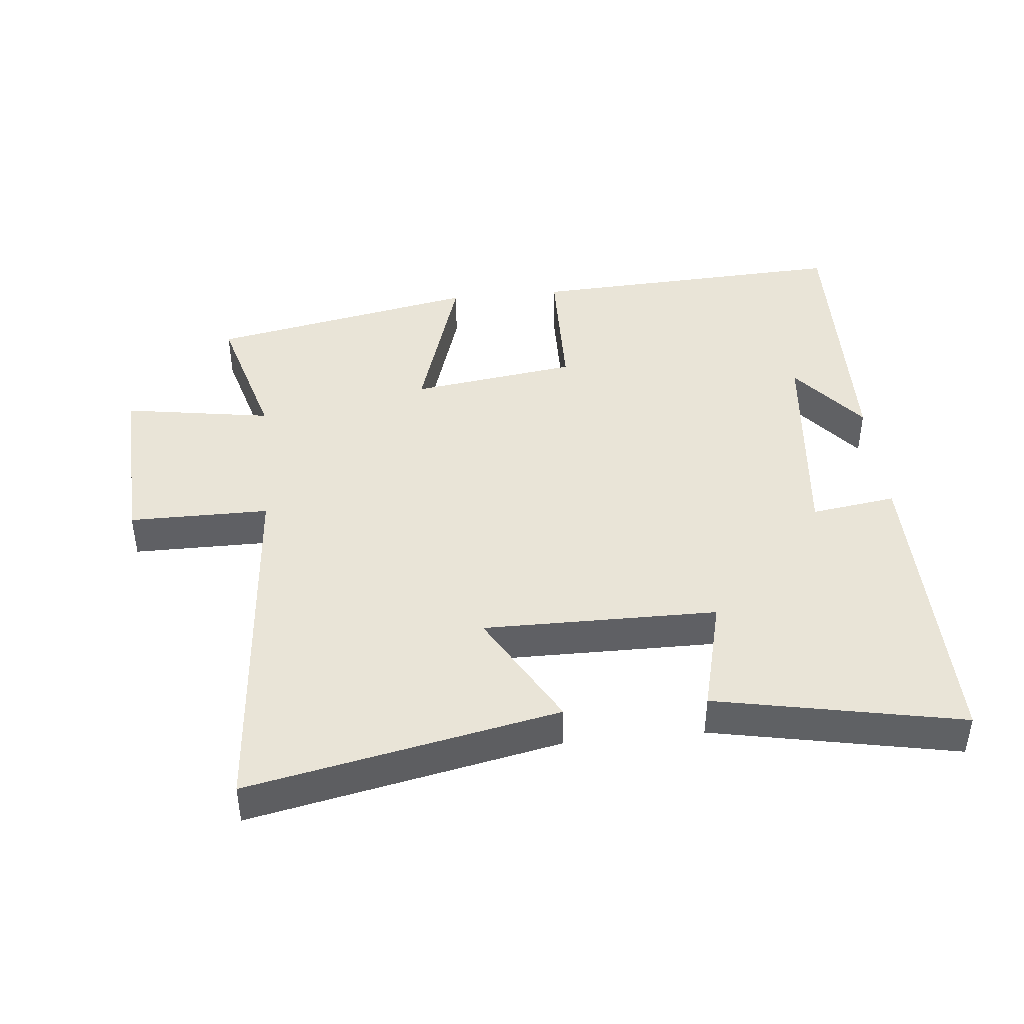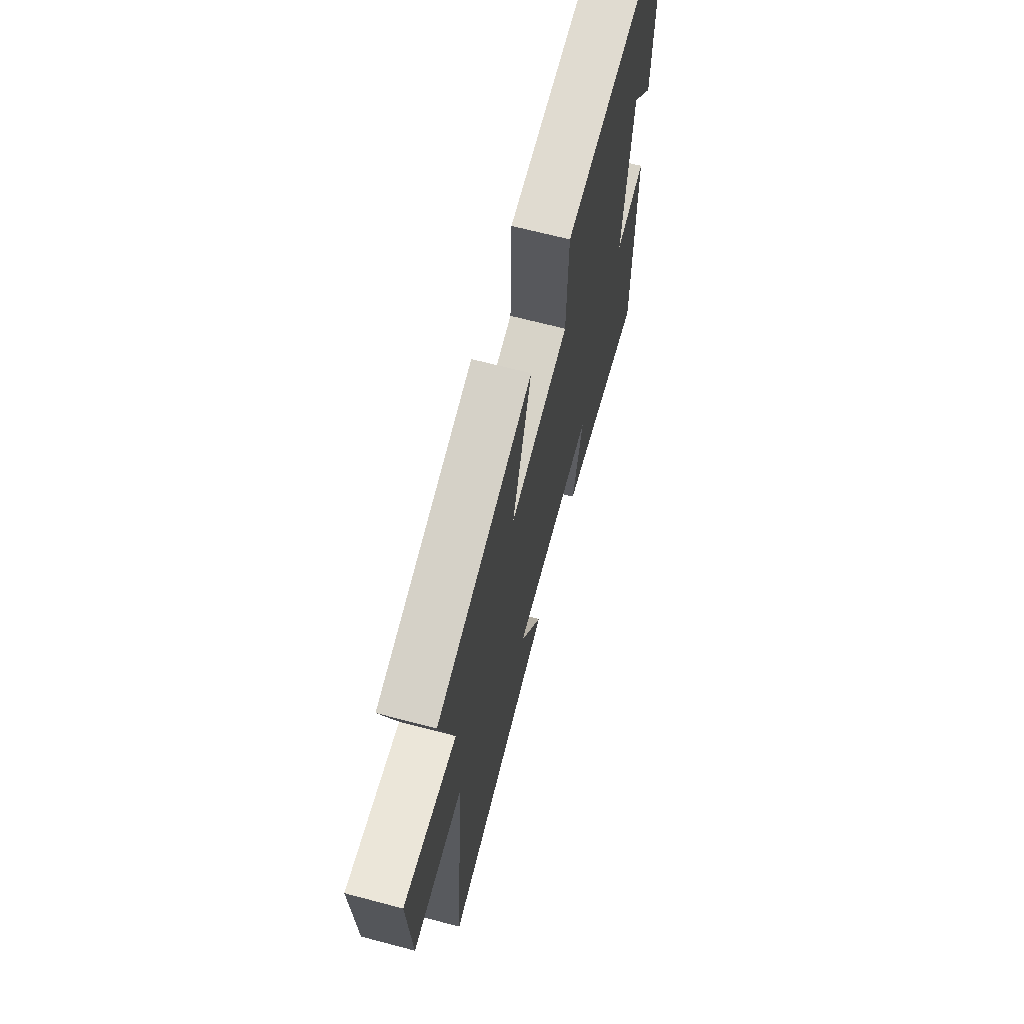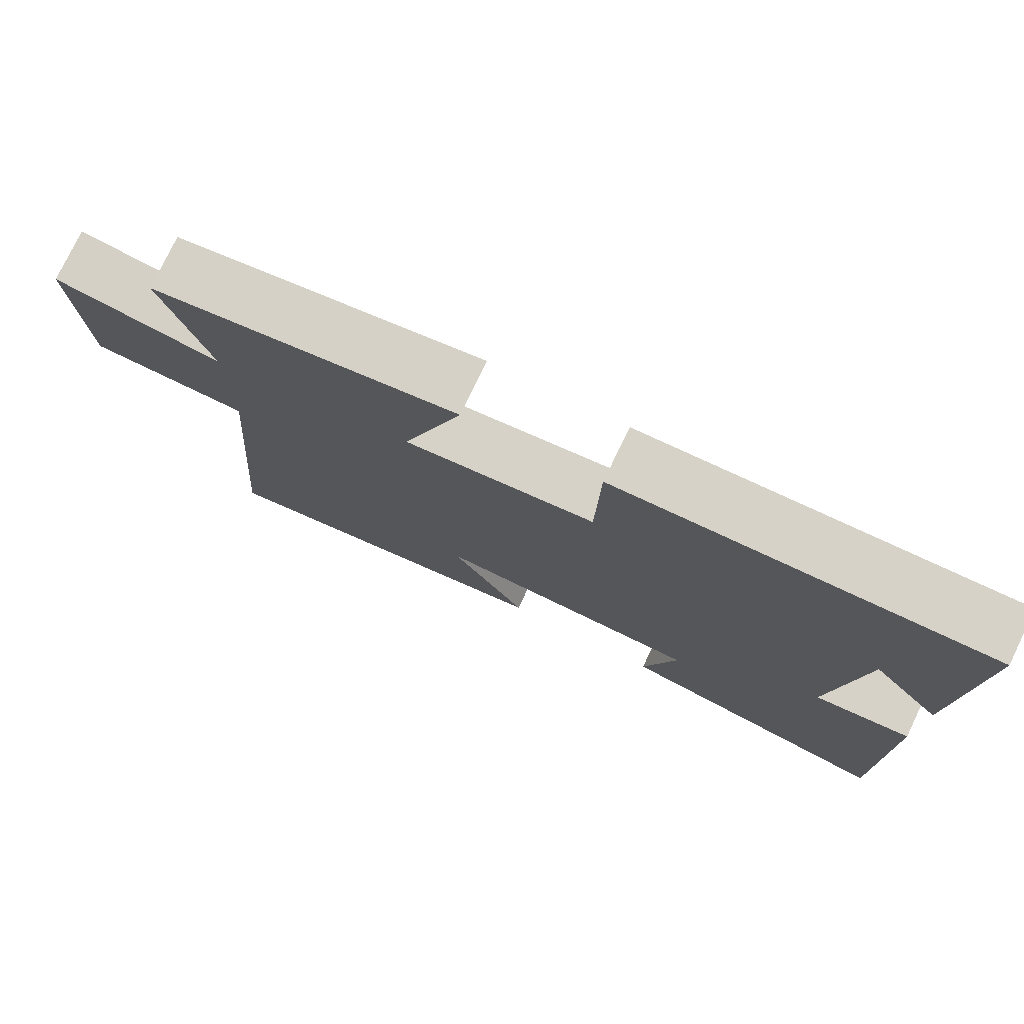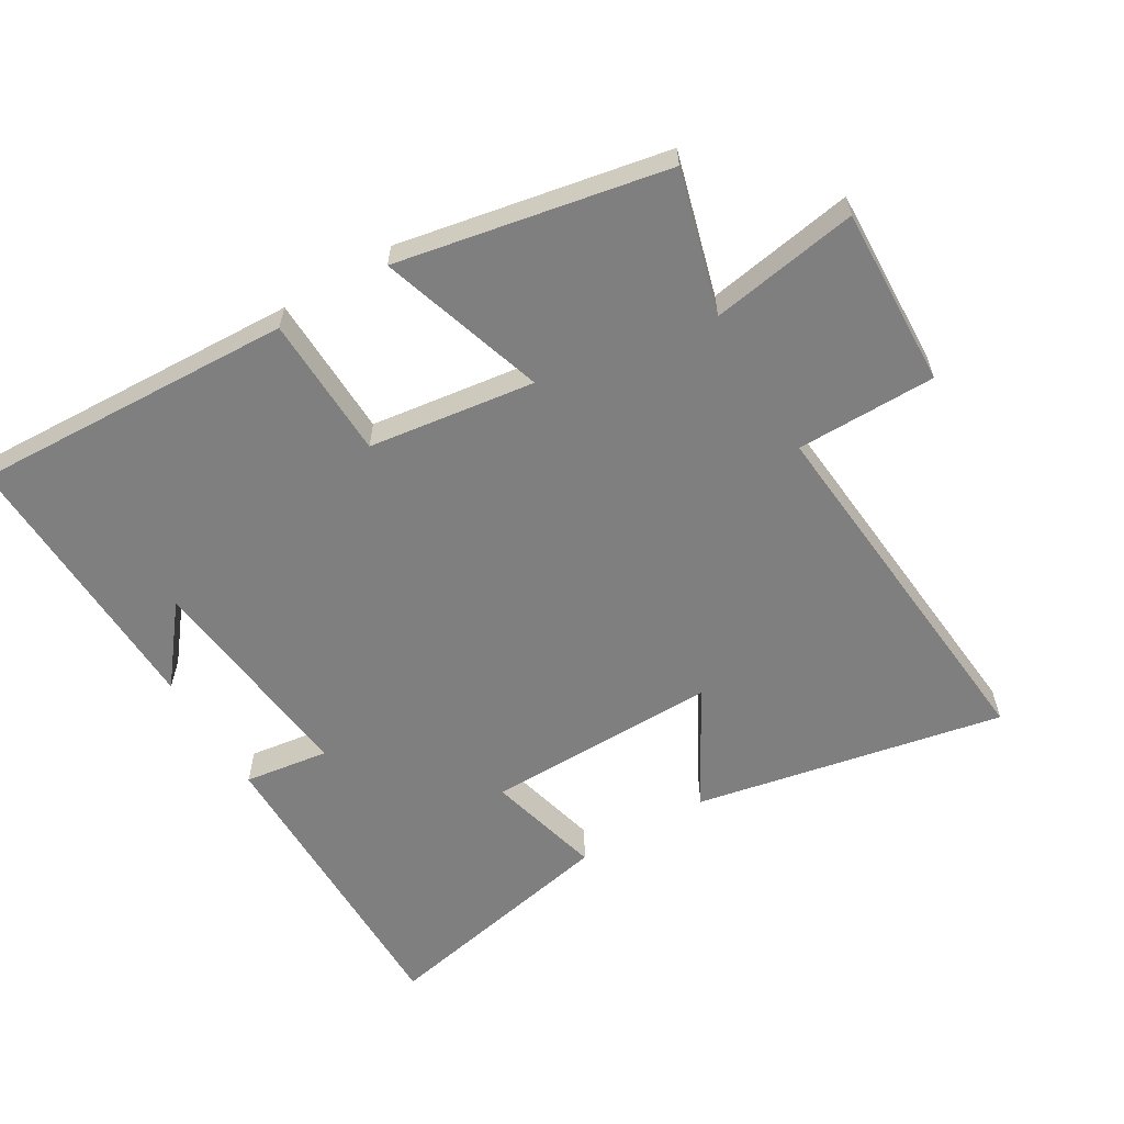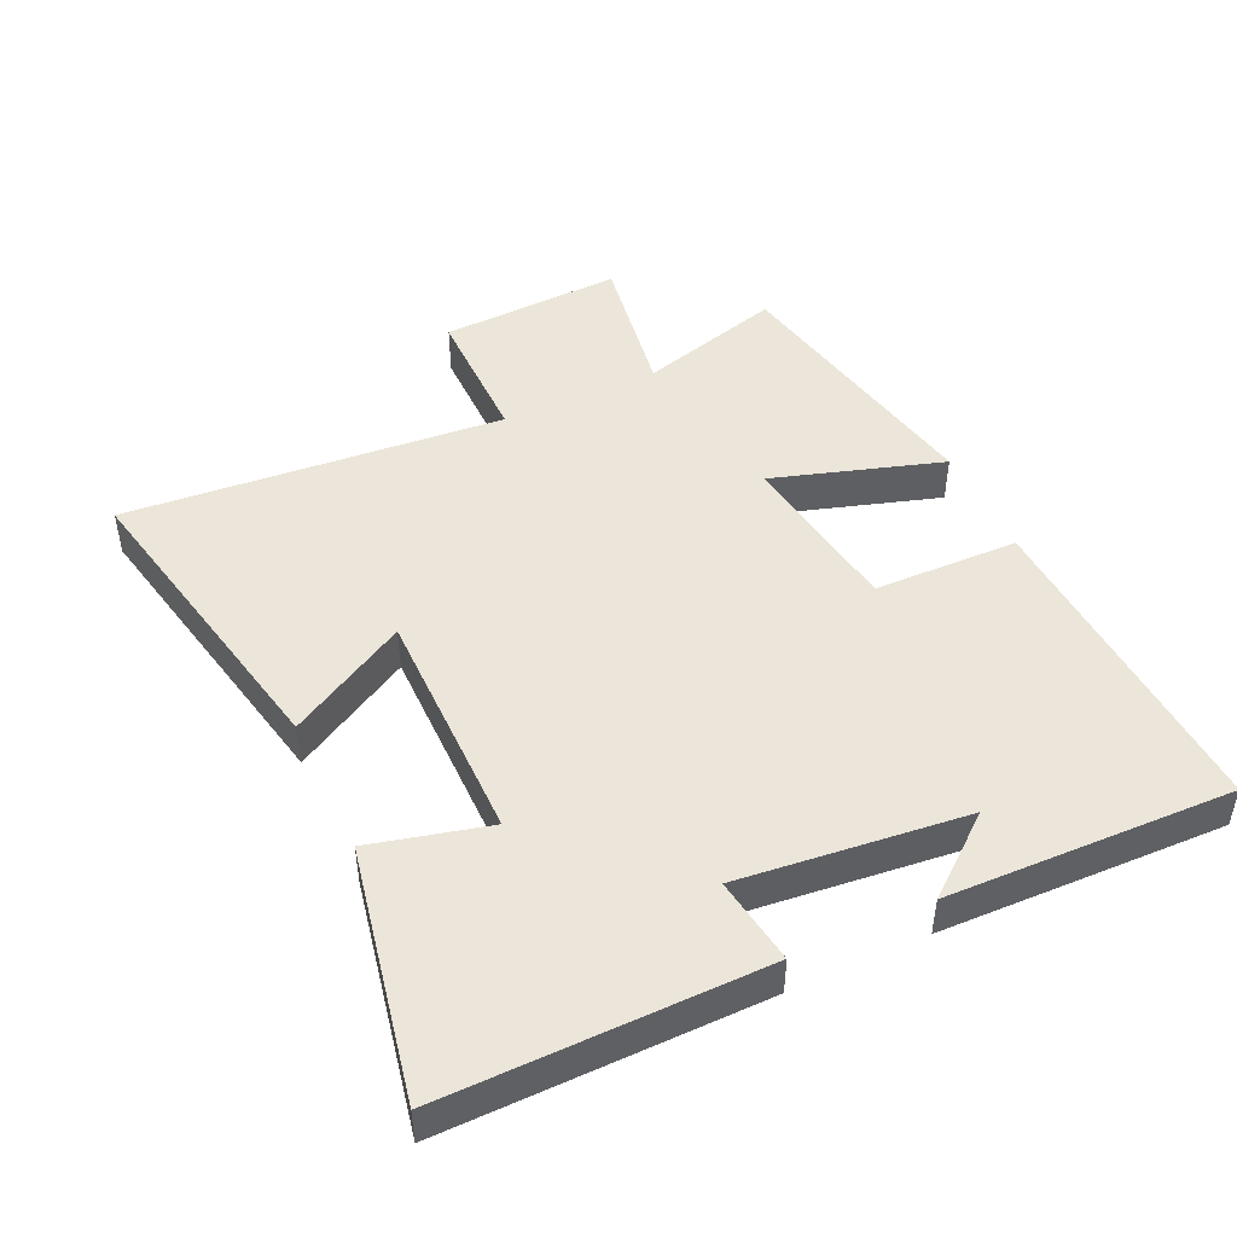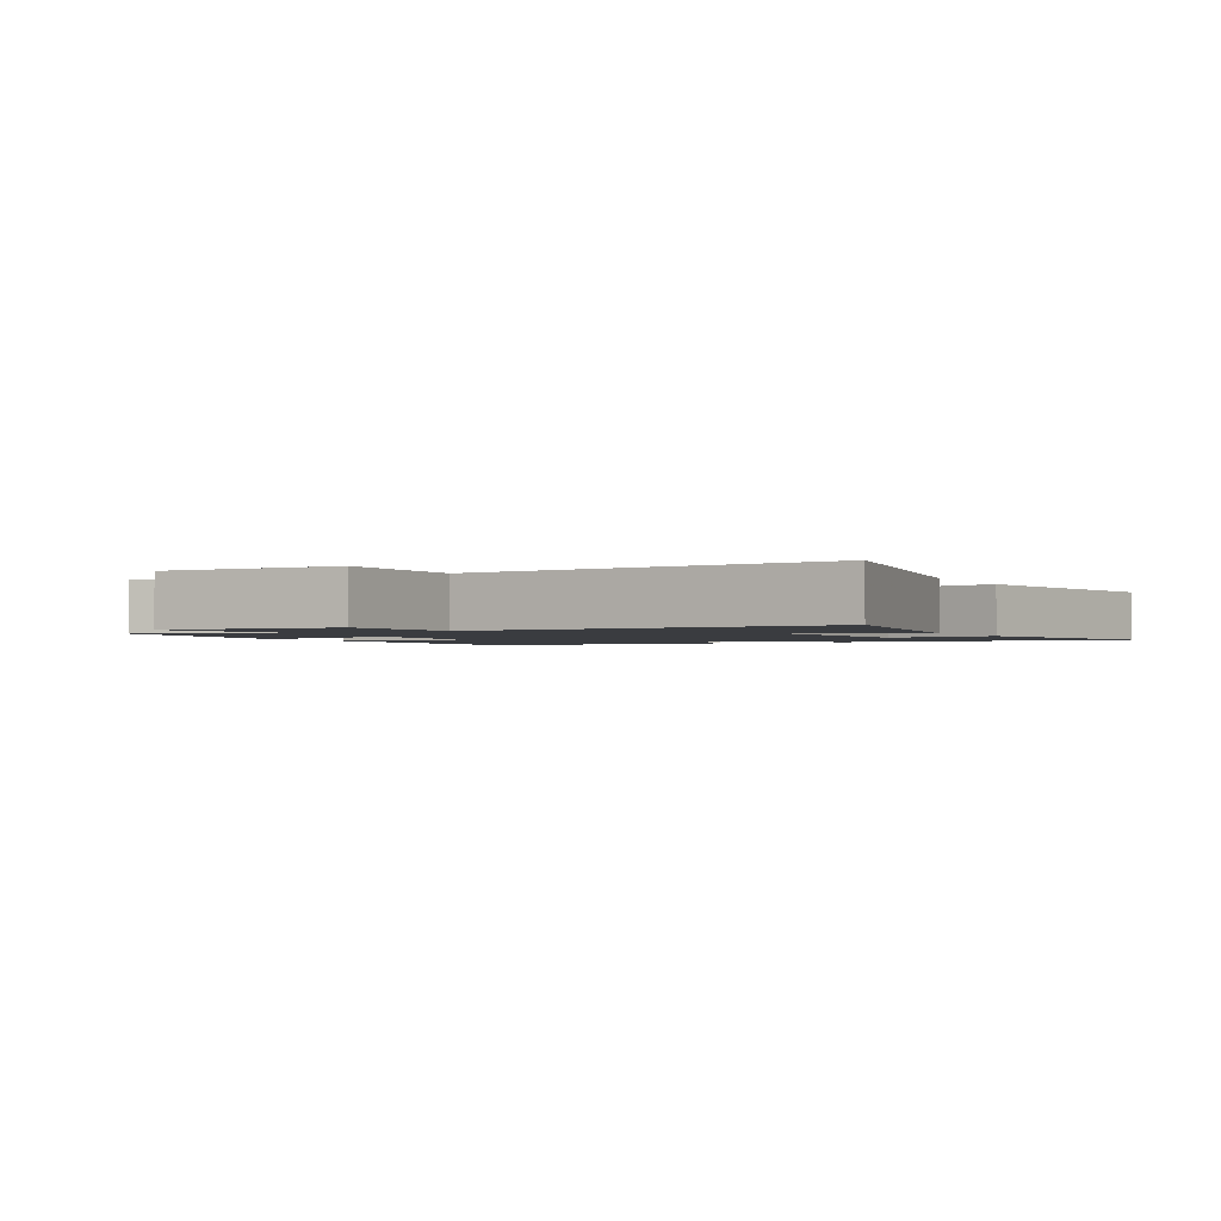
<metadata>
{"format":"obj","ext":"obj","renderer":"f3d","projection":"perspective","resolution":1024,"background":"white","views":[{"elev":43.0,"azim":174.3,"up":"+Y"},{"elev":67.2,"azim":104.8,"up":"+Z"},{"elev":77.1,"azim":-154.3,"up":"+Z"},{"elev":-59.8,"azim":31.1,"up":"+Y"},{"elev":46.8,"azim":-115.0,"up":"+Y"},{"elev":-1.7,"azim":119.1,"up":"+Y"}]}
</metadata>
<code>
v -0.512 0.07 0.524
v -0.024 0.07 0.5
v -0.019 0.07 0.284
v 0.233 0.07 0.248
v 0.154 0.07 0.5
v 0.561 0.07 0.419
v 0.5 0.07 0.204
v 0.724 0.07 0.24
v 0.712 0.07 -0.032
v 0.5 0.07 -0.032
v 0.546 0.07 -0.596
v 0.078 0.07 -0.5
v 0.178 0.07 -0.323
v -0.176 0.07 -0.325
v -0.132 0.07 -0.5
v -0.504 0.07 -0.574
v -0.5 0.07 -0.102
v -0.371 0.07 -0.121
v -0.407 0.07 0.215
v -0.5 0.07 0.1
v -0.512 0 0.524
v -0.024 0 0.5
v -0.019 0 0.284
v 0.233 0 0.248
v 0.154 0 0.5
v 0.561 0 0.419
v 0.5 0 0.204
v 0.724 0 0.24
v 0.712 0 -0.032
v 0.5 0 -0.032
v 0.546 0 -0.596
v 0.078 0 -0.5
v 0.178 0 -0.323
v -0.176 0 -0.325
v -0.132 0 -0.5
v -0.504 0 -0.574
v -0.5 0 -0.102
v -0.371 0 -0.121
v -0.407 0 0.215
v -0.5 0 0.1
f 19 20 1
f 16 17 18
f 15 16 18
f 14 15 18
f 13 14 18 19
f 10 11 12 13
f 10 13 19 1
f 7 8 9 10
f 4 5 6 7
f 3 4 7 10
f 1 2 3
f 1 3 10
f 21 40 39
f 38 37 36
f 38 36 35
f 38 35 34
f 39 38 34 33
f 33 32 31 30
f 21 39 33 30
f 30 29 28 27
f 27 26 25 24
f 30 27 24 23
f 23 22 21
f 30 23 21
f 1 21 22 2
f 2 22 23 3
f 3 23 24 4
f 4 24 25 5
f 5 25 26 6
f 6 26 27 7
f 7 27 28 8
f 8 28 29 9
f 9 29 30 10
f 10 30 31 11
f 11 31 32 12
f 12 32 33 13
f 13 33 34 14
f 14 34 35 15
f 15 35 36 16
f 16 36 37 17
f 17 37 38 18
f 18 38 39 19
f 19 39 40 20
f 20 40 21 1

</code>
